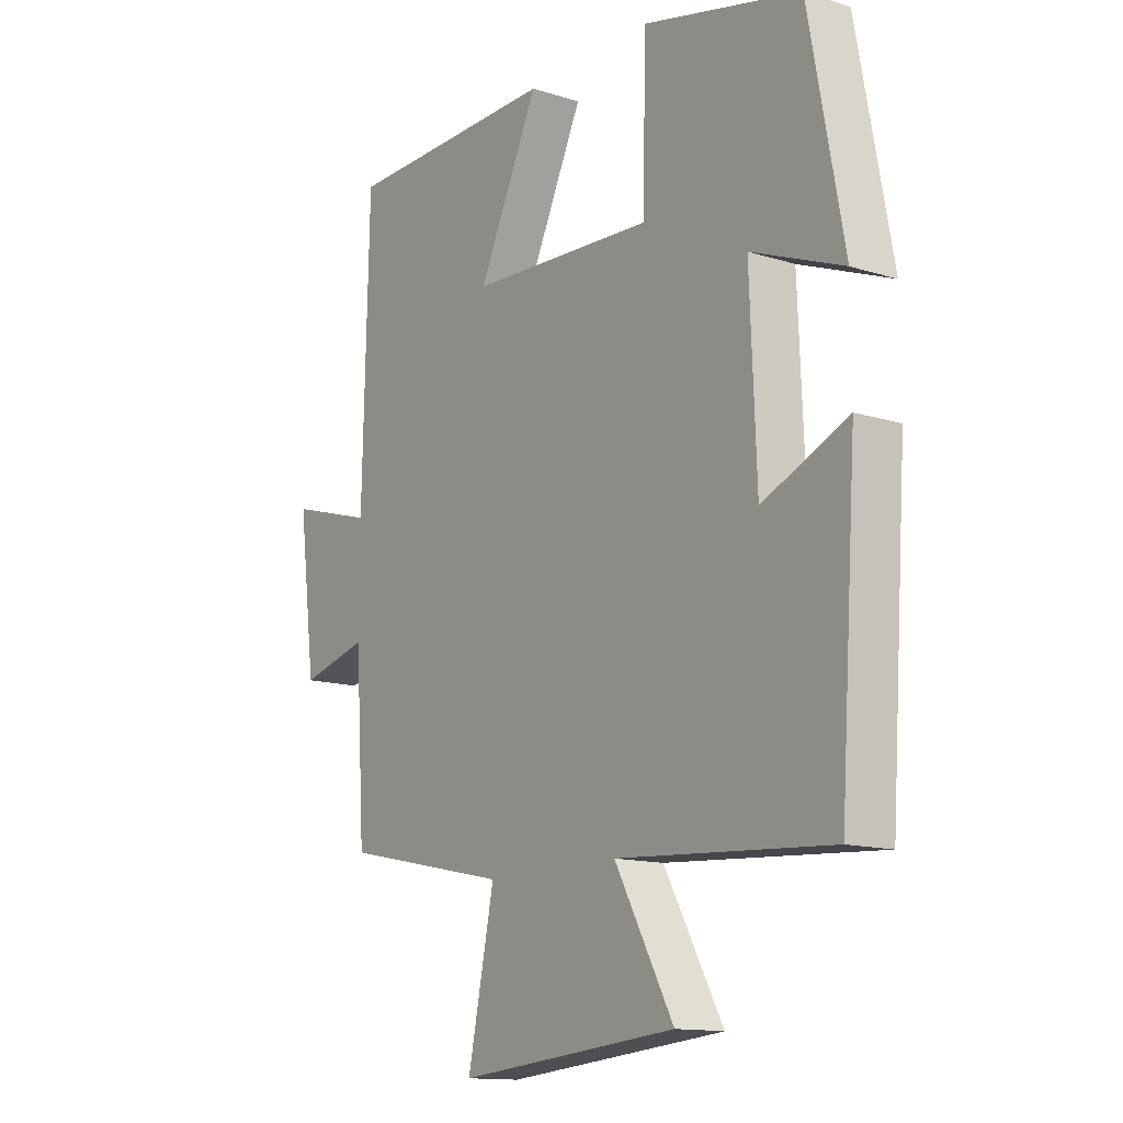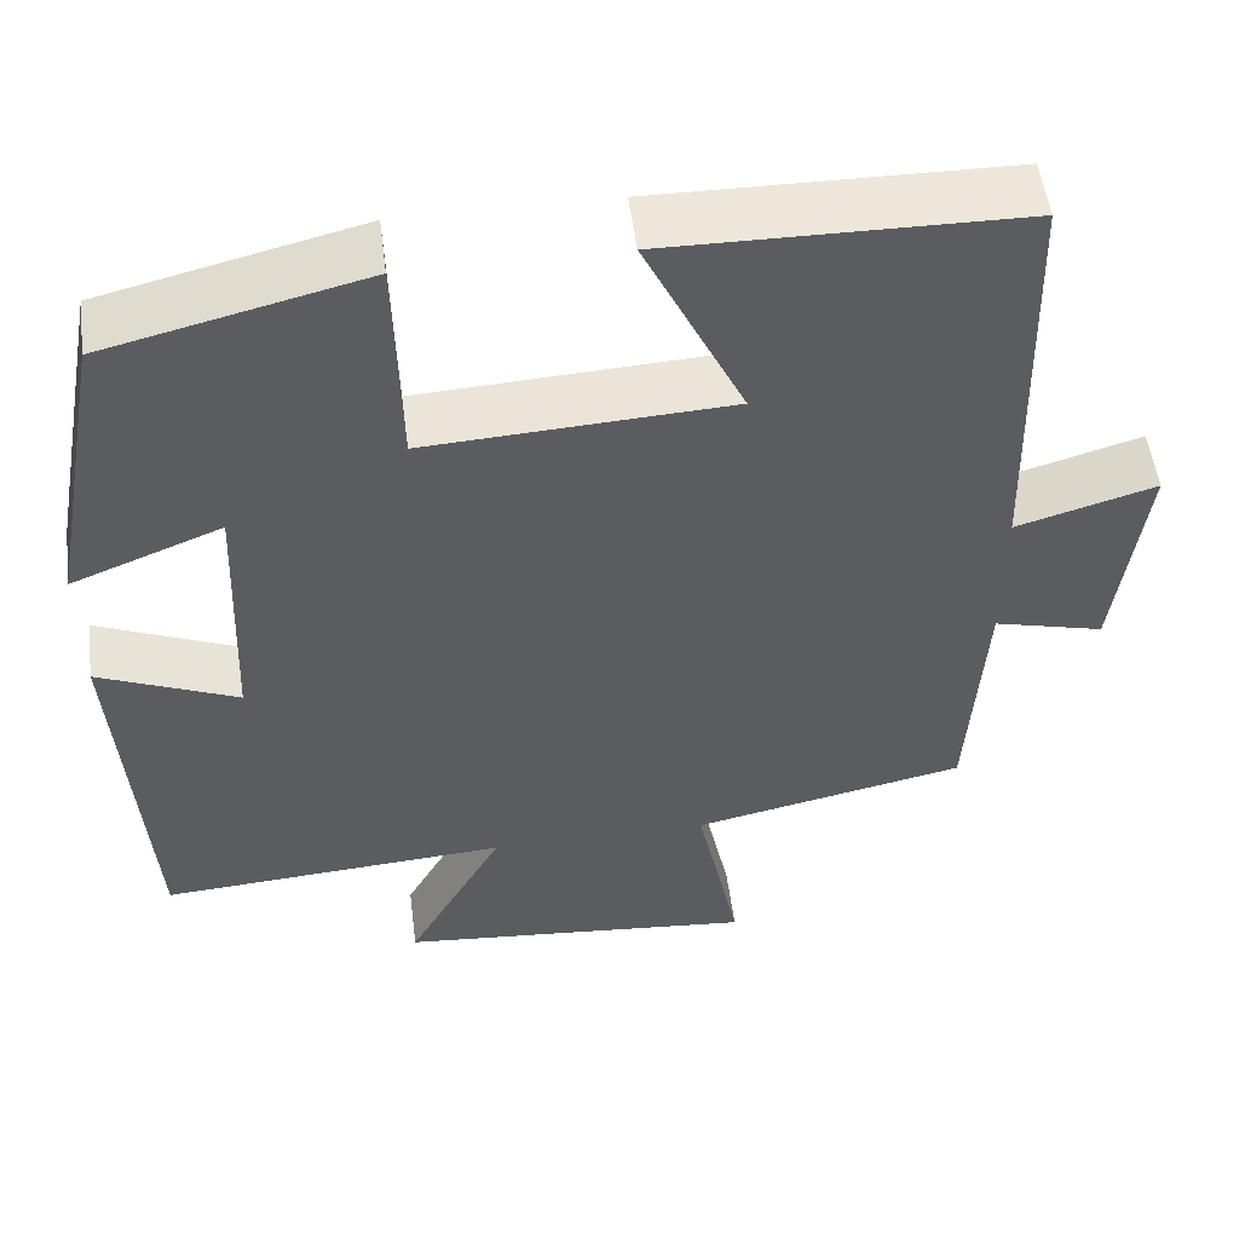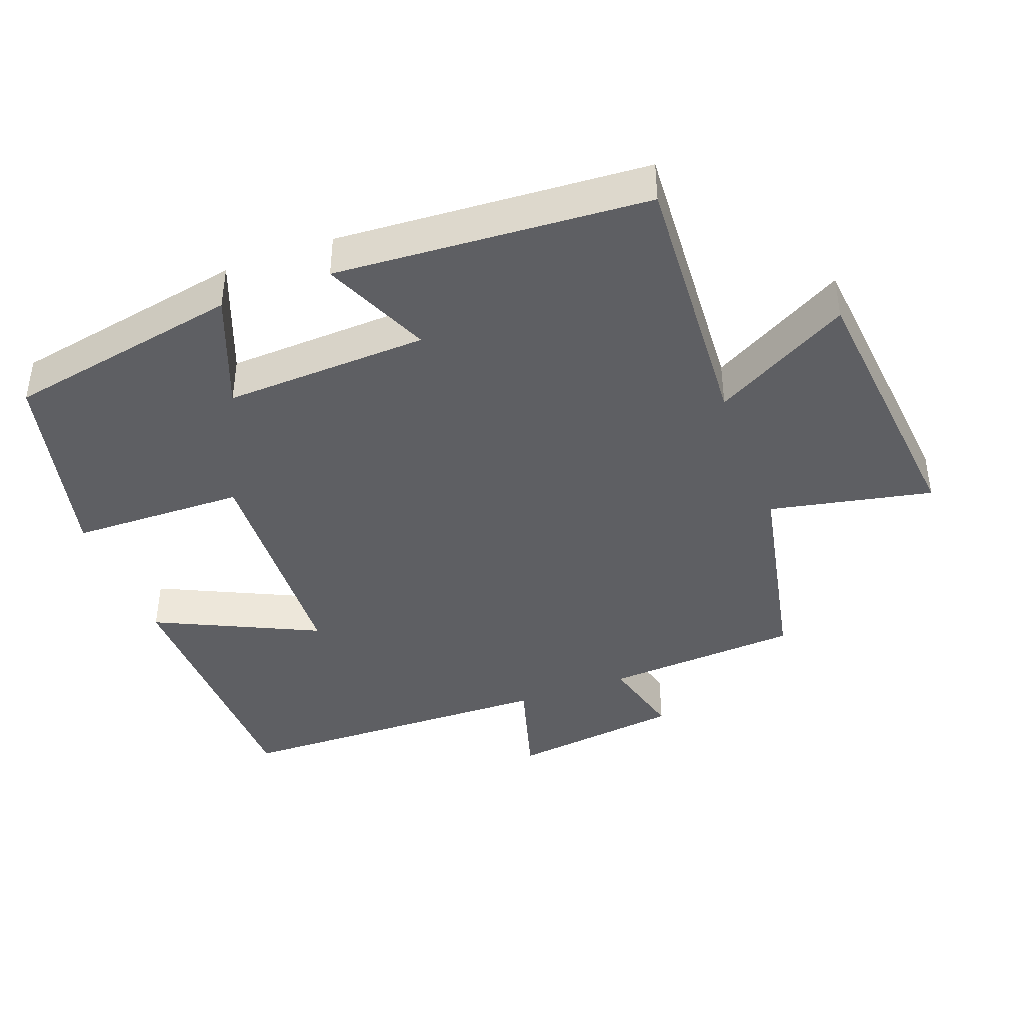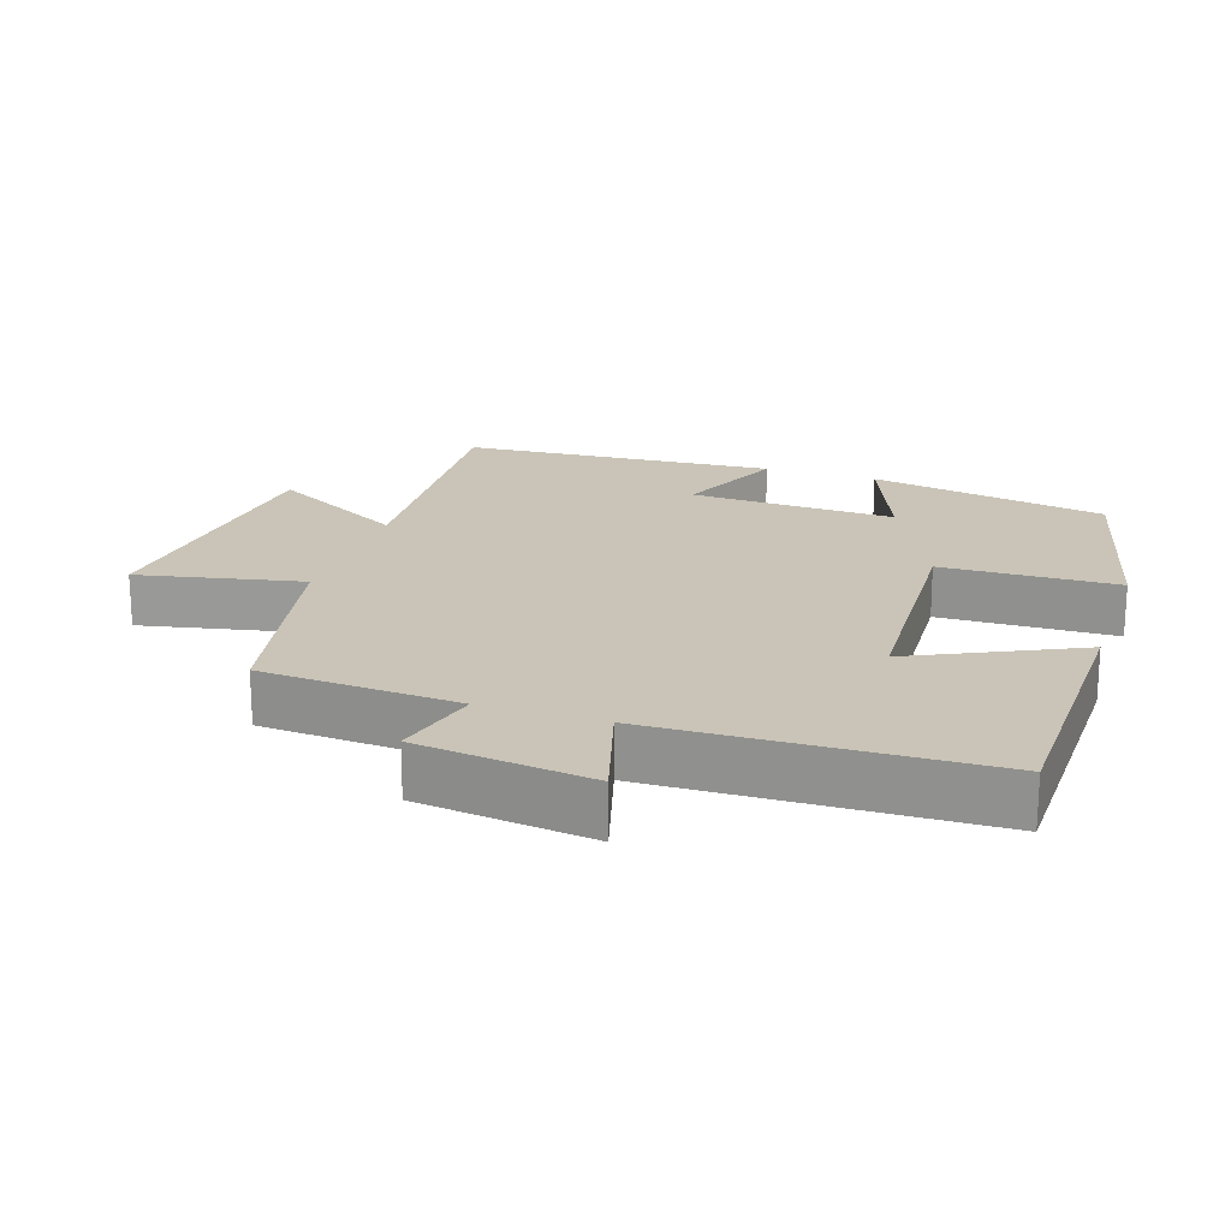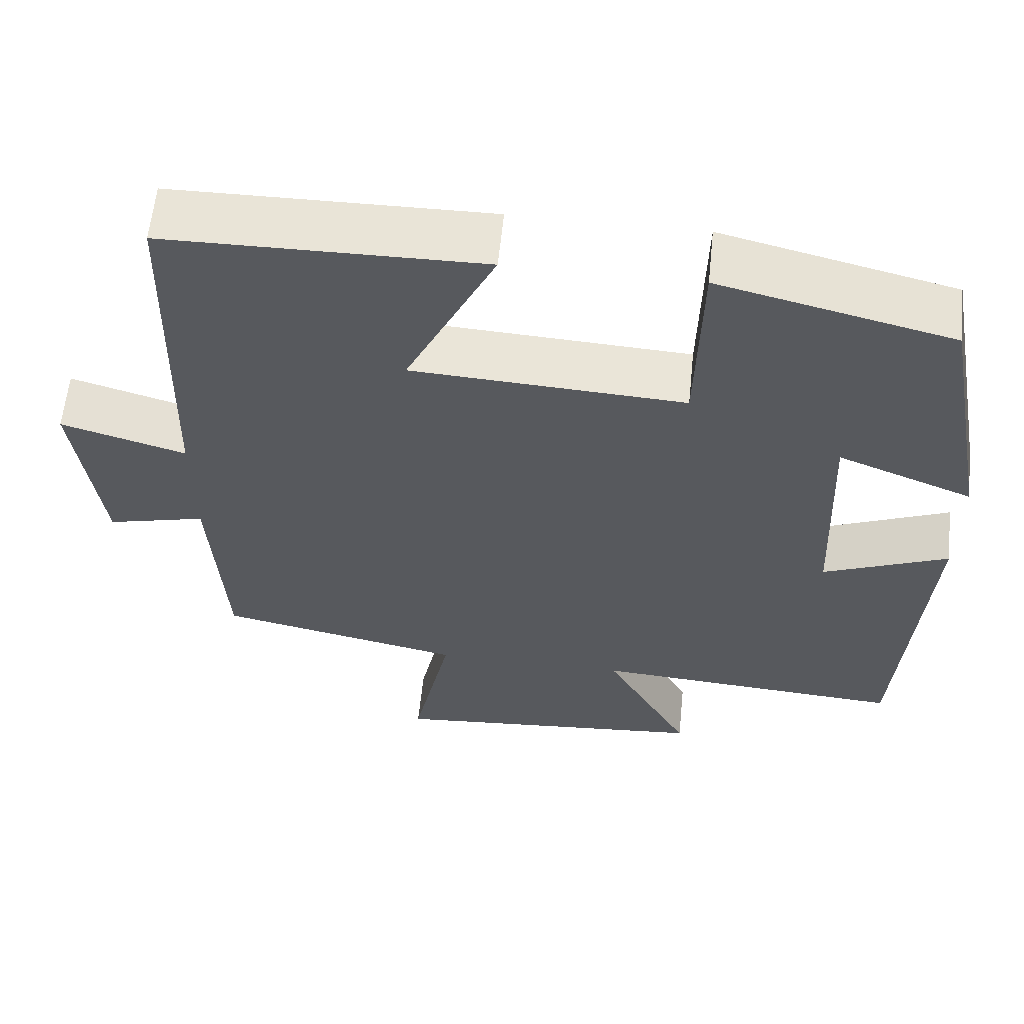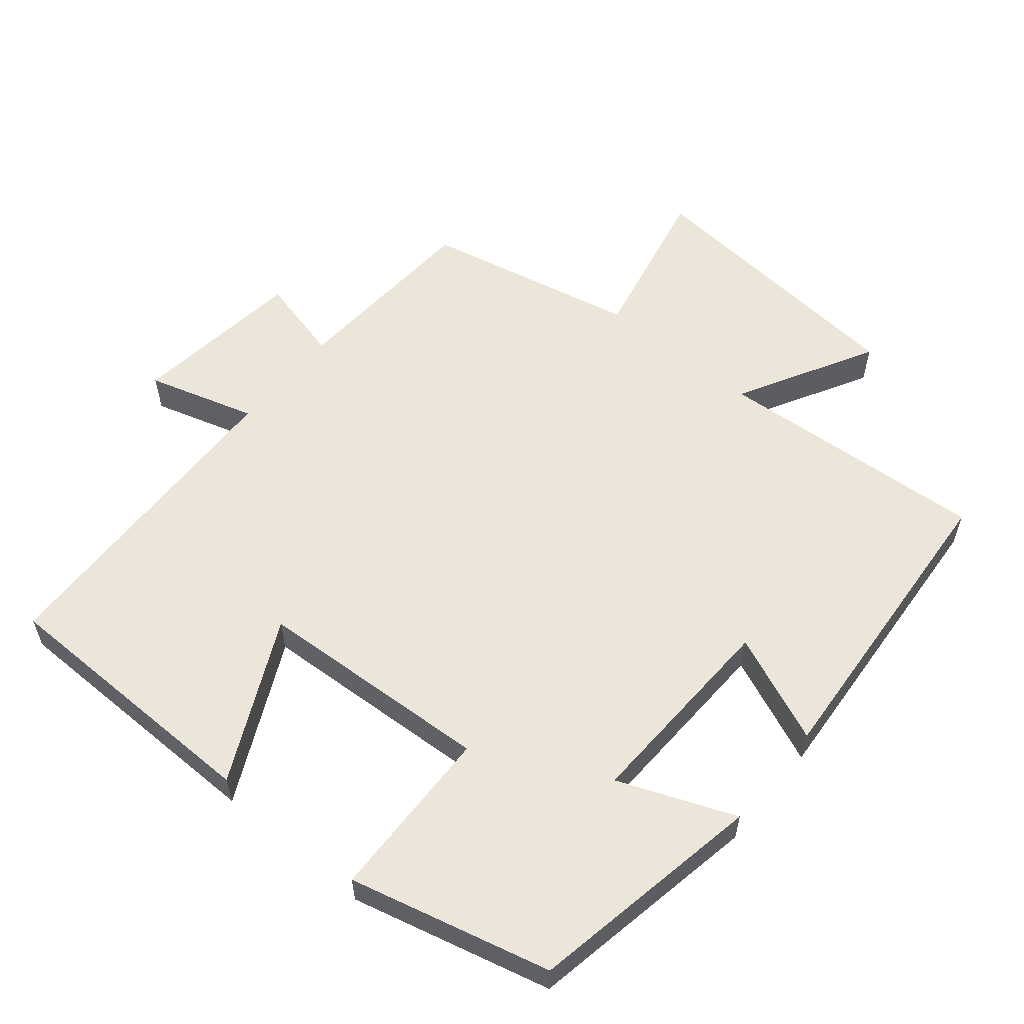
<metadata>
{"format":"obj","ext":"obj","renderer":"f3d","projection":"perspective","resolution":1024,"background":"white","views":[{"elev":-13.5,"azim":54.7,"up":"+Z"},{"elev":52.9,"azim":172.6,"up":"+Z"},{"elev":-41.1,"azim":110.7,"up":"+Y"},{"elev":20.0,"azim":-71.6,"up":"+Y"},{"elev":60.4,"azim":5.9,"up":"+Z"},{"elev":57.5,"azim":39.4,"up":"+Y"}]}
</metadata>
<code>
v 0.436 0.07 0.429
v 0.5 0.07 0.087
v 0.331 0.07 0.154
v 0.343 0.07 -0.142
v 0.5 0.07 -0.075
v 0.469 0.07 -0.526
v 0.075 0.07 -0.5
v 0.184 0.07 -0.697
v -0.222 0.07 -0.735
v -0.173 0.07 -0.5
v -0.482 0.07 -0.435
v -0.5 0.07 -0.151
v -0.625 0.07 -0.183
v -0.657 0.07 0.067
v -0.5 0.07 0.021
v -0.488 0.07 0.494
v -0.091 0.07 0.5
v -0.203 0.07 0.266
v 0.139 0.07 0.248
v 0.145 0.07 0.5
v 0.436 0 0.429
v 0.5 0 0.087
v 0.331 0 0.154
v 0.343 0 -0.142
v 0.5 0 -0.075
v 0.469 0 -0.526
v 0.075 0 -0.5
v 0.184 0 -0.697
v -0.222 0 -0.735
v -0.173 0 -0.5
v -0.482 0 -0.435
v -0.5 0 -0.151
v -0.625 0 -0.183
v -0.657 0 0.067
v -0.5 0 0.021
v -0.488 0 0.494
v -0.091 0 0.5
v -0.203 0 0.266
v 0.139 0 0.248
v 0.145 0 0.5
f 1 2 3
f 20 1 3
f 19 20 3
f 18 19 3 4
f 15 16 17 18
f 15 18 4
f 12 13 14 15
f 12 15 4
f 11 12 4
f 10 11 4
f 7 8 9 10
f 7 10 4 5
f 5 6 7
f 23 22 21
f 23 21 40
f 23 40 39
f 24 23 39 38
f 38 37 36 35
f 24 38 35
f 35 34 33 32
f 24 35 32
f 24 32 31
f 24 31 30
f 30 29 28 27
f 25 24 30 27
f 27 26 25
f 1 21 22 2
f 2 22 23 3
f 3 23 24 4
f 4 24 25 5
f 5 25 26 6
f 6 26 27 7
f 7 27 28 8
f 8 28 29 9
f 9 29 30 10
f 10 30 31 11
f 11 31 32 12
f 12 32 33 13
f 13 33 34 14
f 14 34 35 15
f 15 35 36 16
f 16 36 37 17
f 17 37 38 18
f 18 38 39 19
f 19 39 40 20
f 20 40 21 1

</code>
